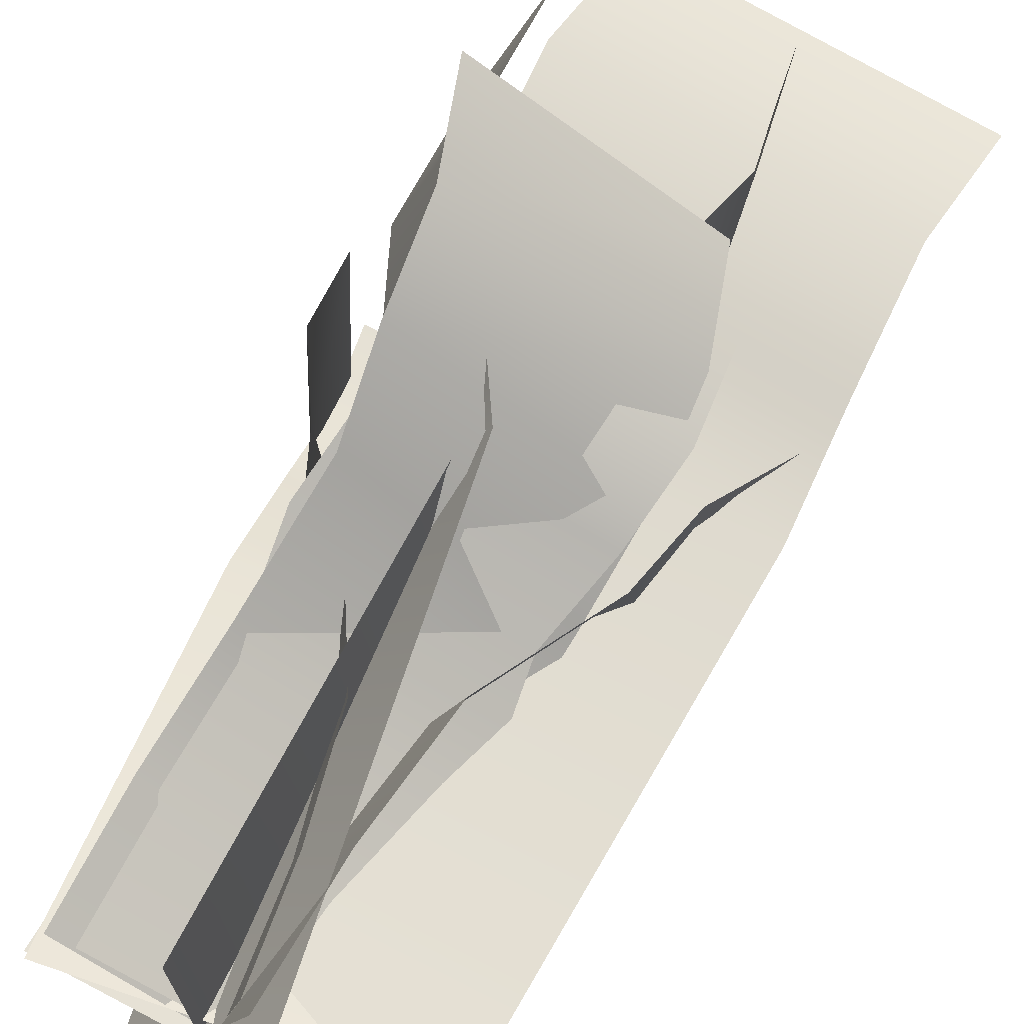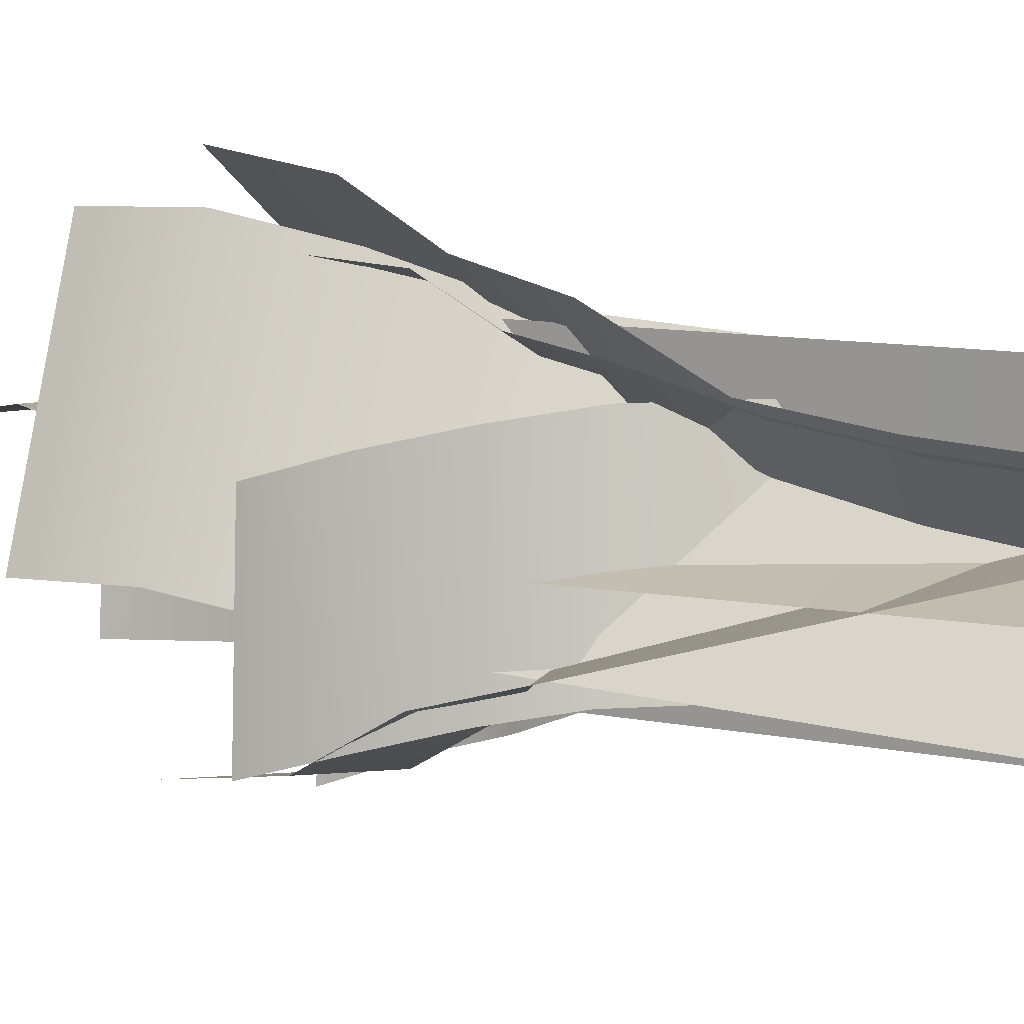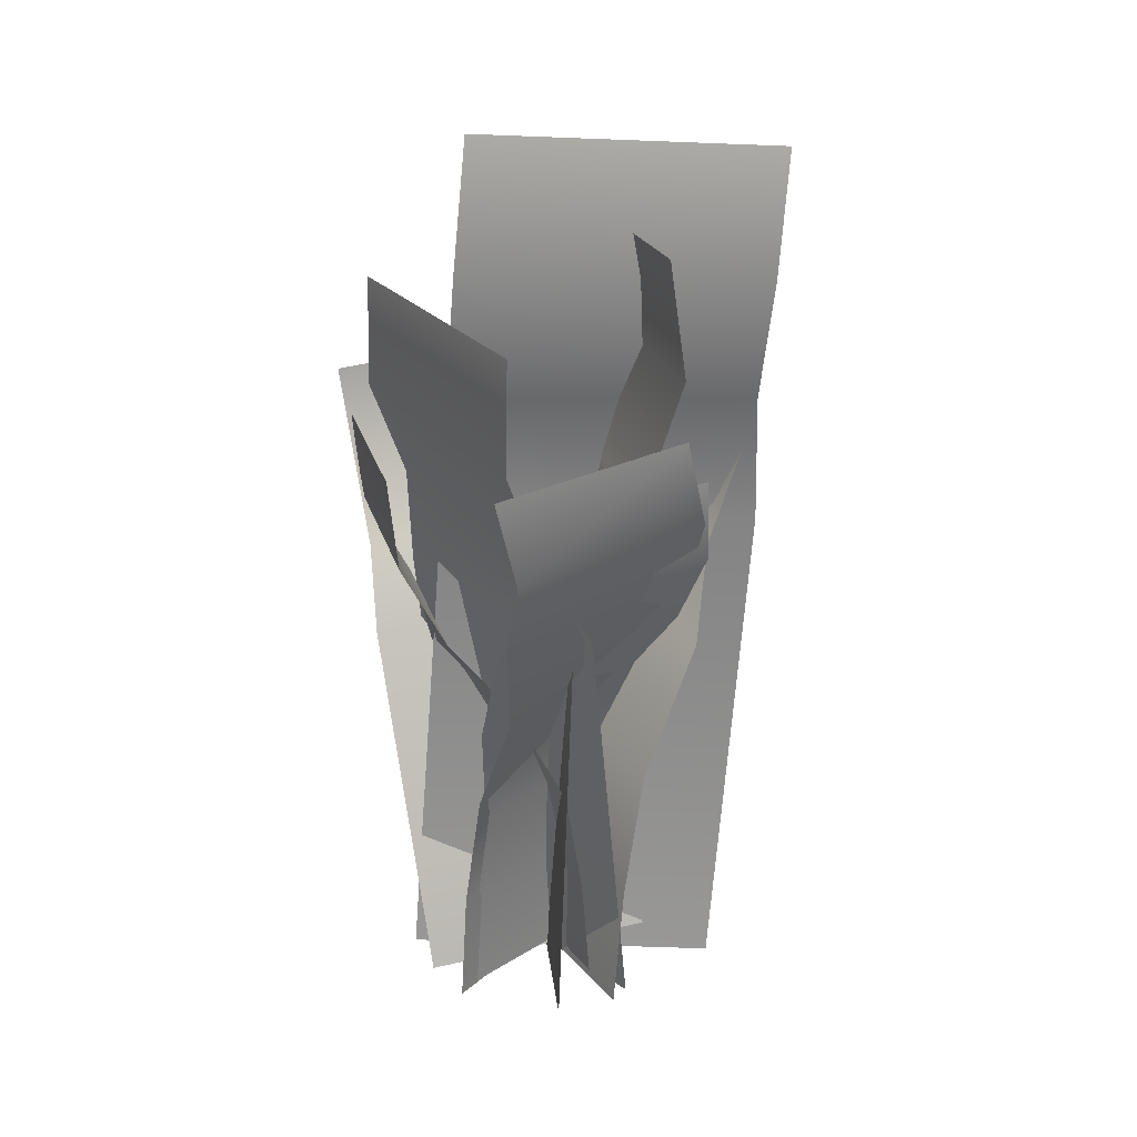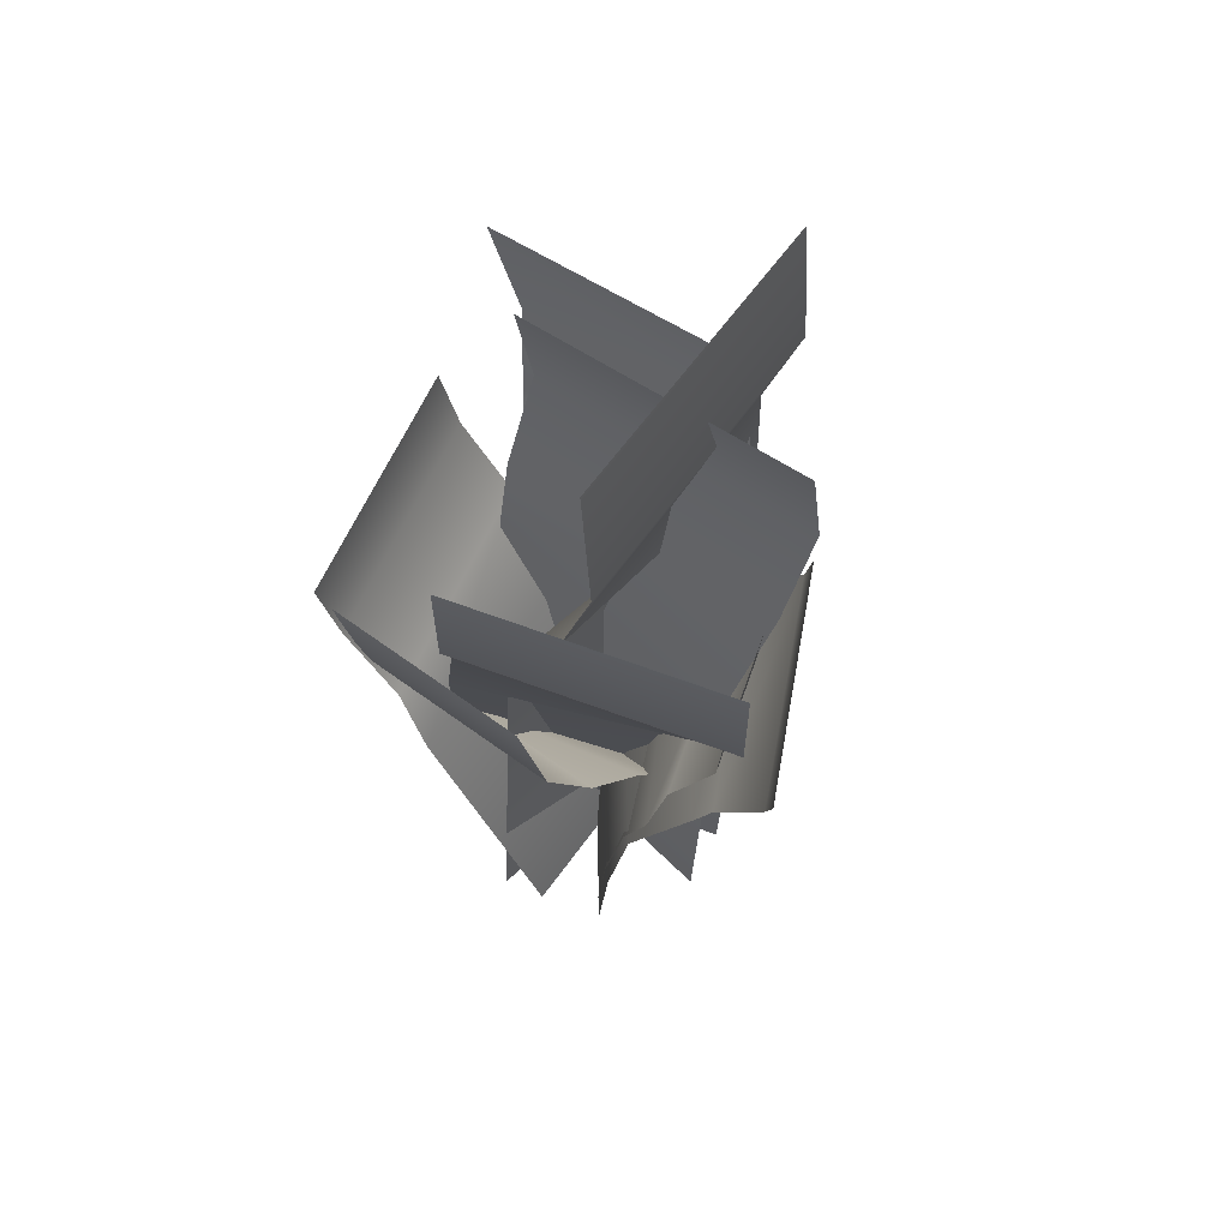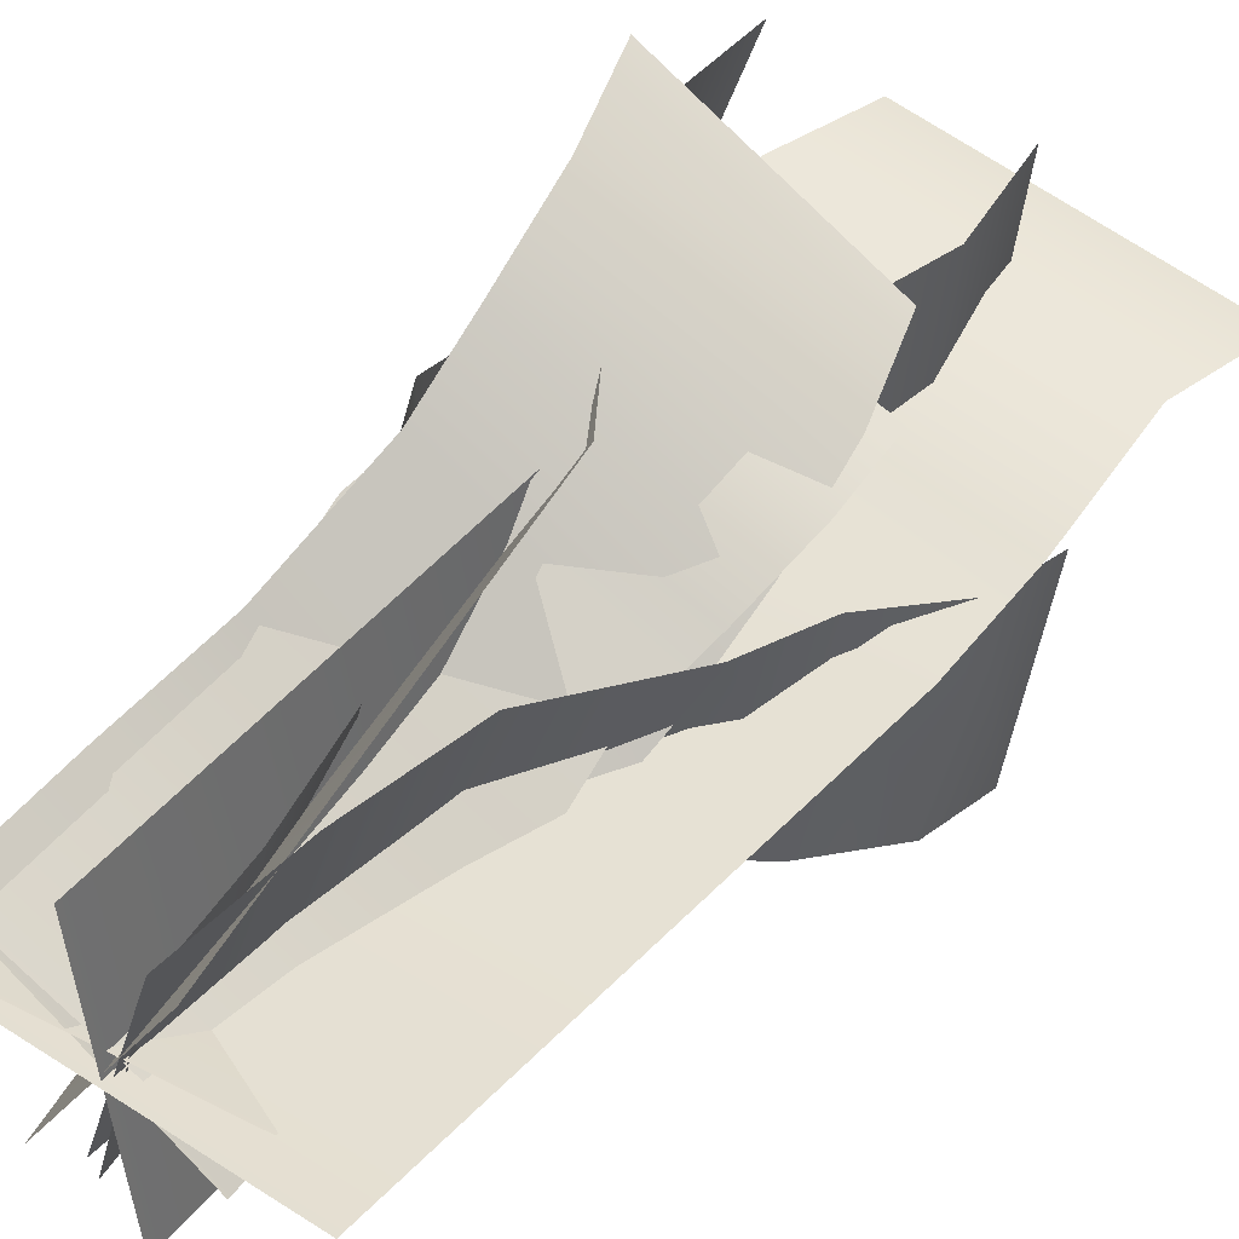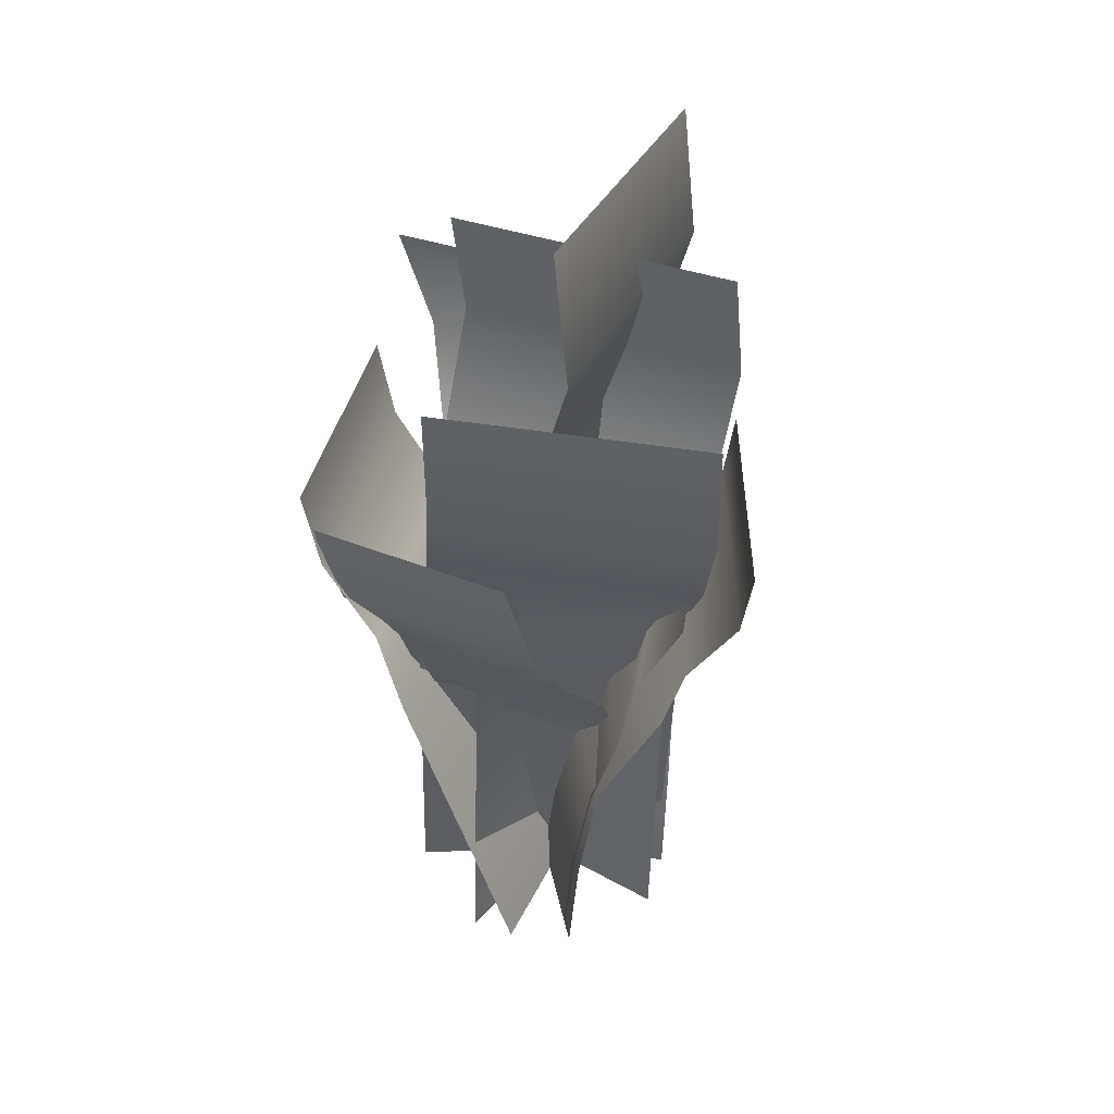
<metadata>
{"format":"obj","ext":"obj","renderer":"f3d","projection":"perspective","resolution":1024,"background":"white","views":[{"elev":64.1,"azim":24.6,"up":"+Z"},{"elev":10.5,"azim":-67.8,"up":"+Z"},{"elev":23.1,"azim":-11.6,"up":"+Y"},{"elev":65.1,"azim":-50.9,"up":"+Y"},{"elev":45.5,"azim":35.2,"up":"+Z"},{"elev":42.4,"azim":-61.9,"up":"+Y"}]}
</metadata>
<code>
o tree_1
v 0.07285 -0.1715 -0.7494
v -0.05779 -0.1715 0.5945
v 0.2631 3.579 -0.6693
v 0.4126 3.579 0.6726
v 0.336 3.043 -0.6497
v 0.1642 2.508 -0.6748
v 0.1475 1.972 -0.7293
v 0.01689 1.972 0.6146
v 0.3137 2.508 0.6672
v 0.4855 3.043 0.6923
v -0.3561 -0.1476 -0.6139
v 0.3057 -0.17 0.4668
v -0.7666 3.332 -0.2229
v -0.3411 3.283 0.9699
v -0.7793 2.825 -0.2119
v -0.6048 2.342 -0.338
v -0.5726 1.845 -0.426
v 0.08917 1.823 0.6547
v -0.1793 2.293 0.8548
v -0.3538 2.775 0.9809
v -0.1026 -0.1401 -0.5819
v 0.1443 -0.1065 0.358
v -0.809 2.484 -0.8181
v -0.7574 2.478 0.1528
v -0.7763 2.095 -0.6997
v -0.5774 1.74 -0.6229
v -0.4899 1.363 -0.5466
v -0.243 1.397 0.3933
v -0.5259 1.734 0.3481
v -0.7247 2.089 0.2713
v -0.2279 0.8614 -0.5372
v -0.1442 0.3608 -0.5685
v 0.1026 0.3945 0.3714
v 0.01903 0.8951 0.4026
v -0.4309 -0.151 0.2879
v 0.402 -0.09859 -0.2216
v -0.2674 2.487 0.8313
v 0.6526 2.5 0.5006
v -0.2526 2.097 0.798
v -0.3442 1.74 0.6232
v -0.406 1.361 0.5564
v 0.4268 1.413 0.04686
v 0.5758 1.753 0.2925
v 0.6674 2.11 0.4673
v -0.3701 0.8568 0.4019
v -0.4151 0.3529 0.3273
v 0.4177 0.4053 -0.1823
v 0.4627 0.9092 -0.1076
v 0.2274 -0.1788 0.5375
v -0.1578 -0.1168 -0.5532
v 0.9591 2.955 -0.1574
v 0.8027 2.971 -1.305
v 0.9523 2.49 0.02351
v 0.7408 2.066 0.1868
v 0.6603 1.615 0.3307
v 0.2751 1.677 -0.7599
v 0.5844 2.081 -0.9609
v 0.7958 2.506 -1.124
v 0.3745 1.015 0.4953
v 0.277 0.4181 0.529
v -0.1083 0.4801 -0.5617
v -0.01069 1.077 -0.5954
v -0.4936 -0.167 0.3463
v 0.3285 -0.1091 -0.3542
v -0.4398 2.746 1.195
v 0.5085 2.761 0.6746
v -0.3294 2.316 1.101
v -0.3416 1.923 0.861
v -0.3002 1.505 0.7326
v 0.522 1.563 0.03207
v 0.6067 1.938 0.3409
v 0.6189 2.331 0.5808
v -0.4076 0.9478 0.4604
v -0.4696 0.3904 0.3866
v 0.3525 0.4484 -0.3139
v 0.4145 1.006 -0.2401
v -0.5933 -0.1957 0.0515
v 0.4967 -0.08603 0.01789
v -0.8628 2.713 -0.8219
v 0.2025 2.767 -1.075
v -0.8076 2.28 -0.7786
v -0.7681 1.892 -0.5393
v -0.7651 1.472 -0.4184
v 0.325 1.582 -0.452
v 0.2971 1.946 -0.7919
v 0.2576 2.333 -1.031
v 0.8254 -0.2604 0.06012
v -0.6571 -0.1333 -0.1291
v 1.111 3.902 0.07619
v -0.377 4.044 0.1977
v 1.033 3.316 0.1839
v 1.012 2.712 0.02168
v 1.018 2.114 0.03241
v -0.4644 2.241 -0.1568
v -0.4766 2.854 0.1432
v -0.455 3.458 0.3054
f 2 8 7 1
f 5 10 4 3
f 7 8 9 6
f 6 9 10 5
f 12 18 17 11
f 15 20 14 13
f 17 18 19 16
f 16 19 20 15
f 34 28 27 31
f 25 30 24 23
f 27 28 29 26
f 26 29 30 25
f 22 33 32 21
f 33 34 31 32
f 48 42 41 45
f 39 44 38 37
f 41 42 43 40
f 40 43 44 39
f 36 47 46 35
f 47 48 45 46
f 62 56 55 59
f 53 58 52 51
f 55 56 57 54
f 54 57 58 53
f 50 61 60 49
f 61 62 59 60
f 76 70 69 73
f 67 72 66 65
f 69 70 71 68
f 68 71 72 67
f 64 75 74 63
f 75 76 73 74
f 78 84 83 77
f 81 86 80 79
f 83 84 85 82
f 82 85 86 81
f 88 94 93 87
f 91 96 90 89
f 93 94 95 92
f 92 95 96 91

</code>
